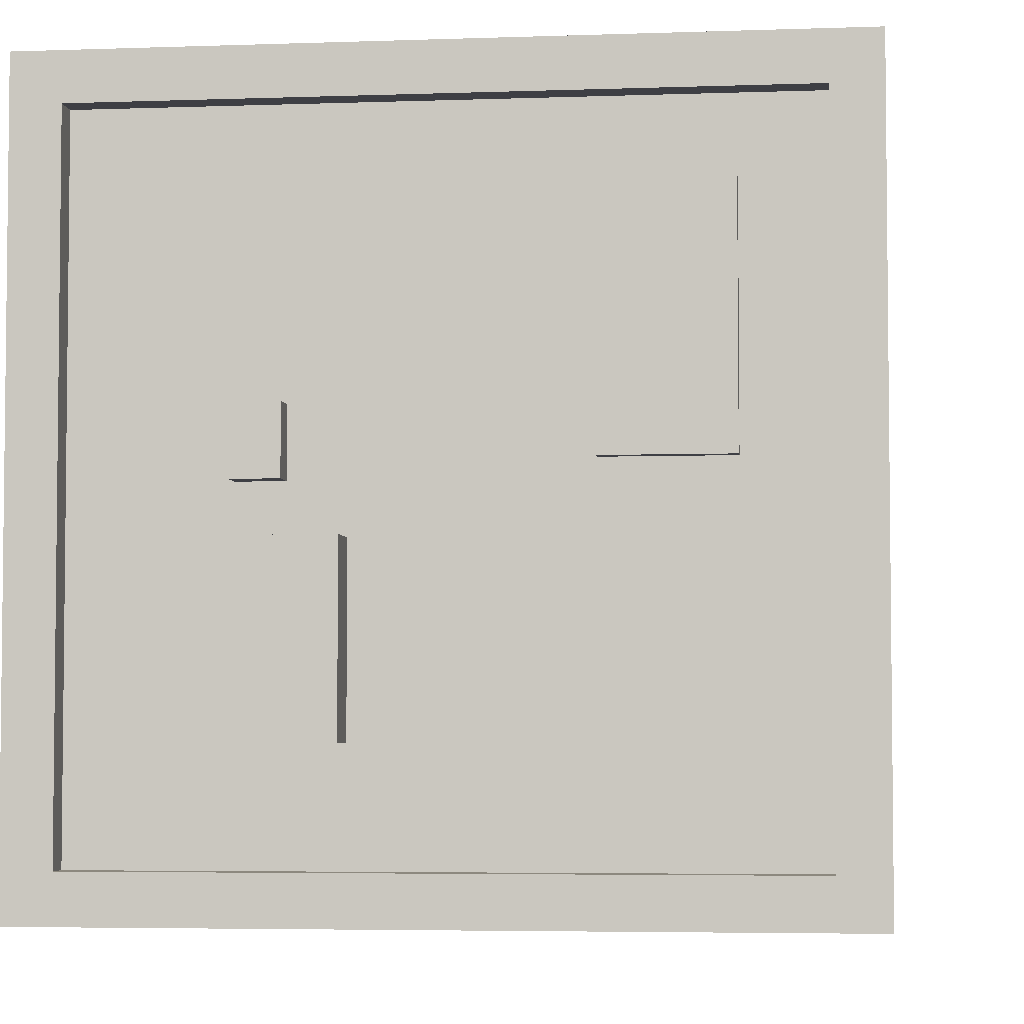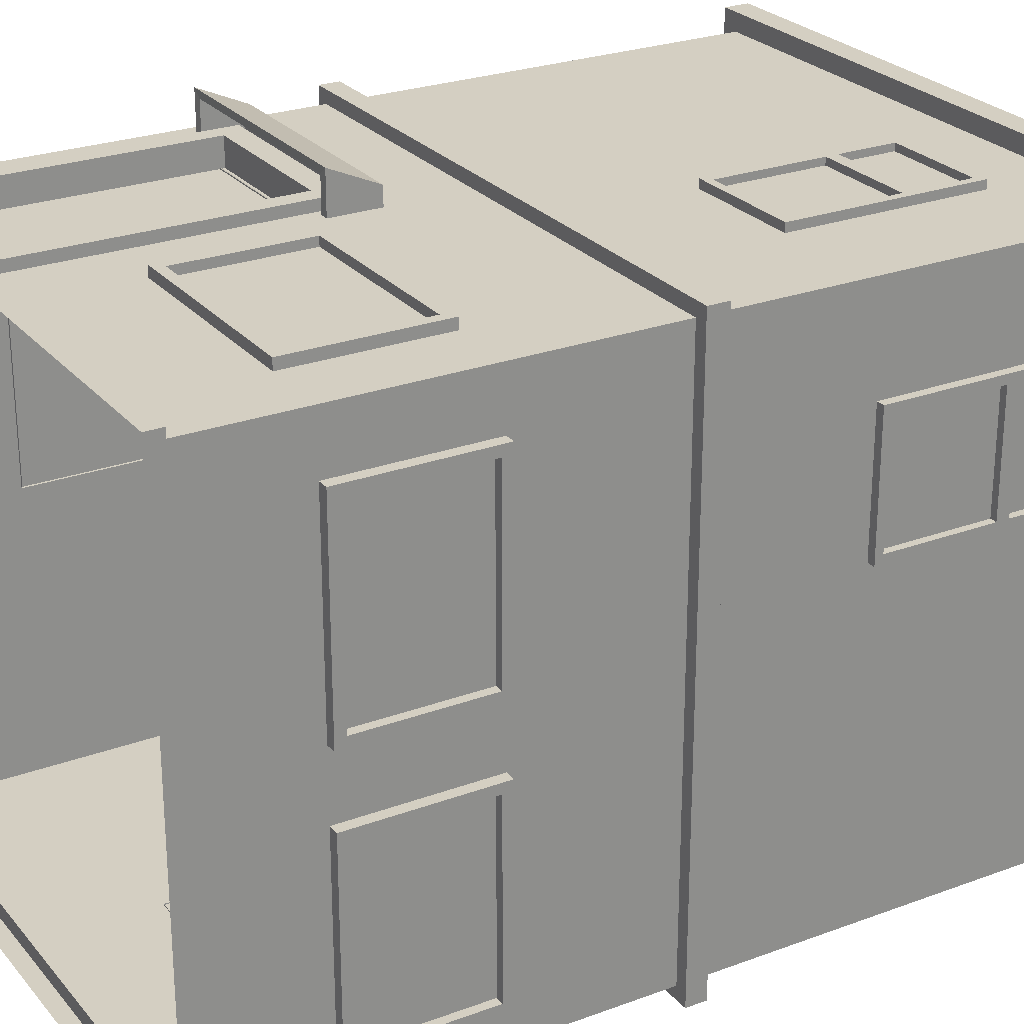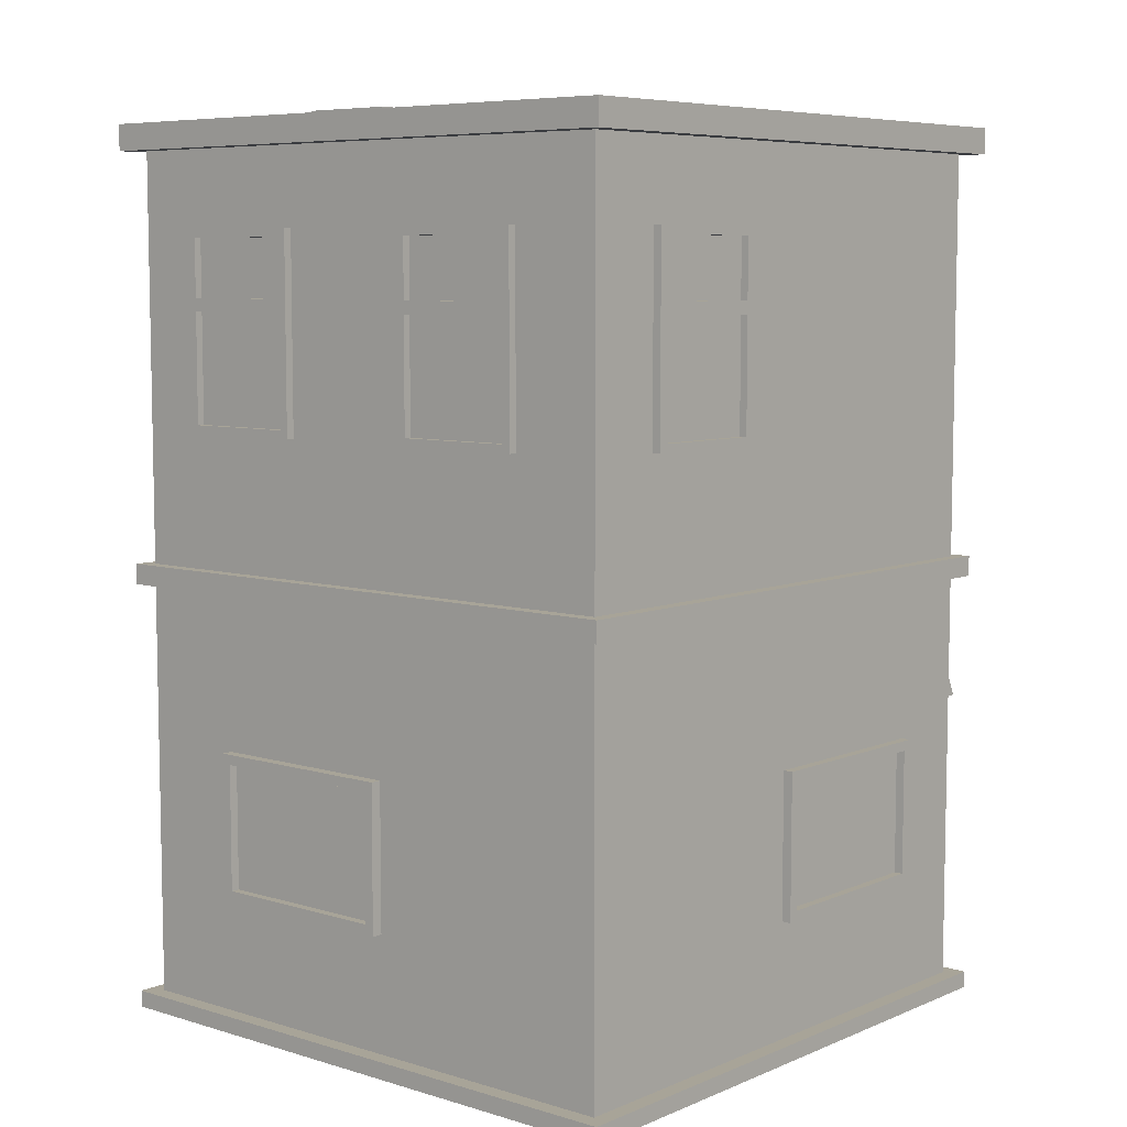
<metadata>
{"format":"obj","ext":"obj","renderer":"f3d","projection":"perspective","resolution":1024,"background":"white","views":[{"elev":-4.4,"azim":-173.1,"up":"+Z"},{"elev":25.7,"azim":59.4,"up":"+Z"},{"elev":7.0,"azim":-139.5,"up":"+Y"}]}
</metadata>
<code>
o Cube
v -3.101 -0.02422 3.101
v -3.101 9.157 3.101
v -3.101 -0.02422 -3.101
v -3.101 9.157 -3.101
v 3.101 -0.02422 3.101
v 3.101 9.157 3.101
v 3.101 -0.02422 -3.101
v 3.101 9.157 -3.101
v -3.278 -0.02422 3.278
v -3.278 -0.02422 -3.278
v 3.278 -0.02422 3.278
v 3.278 -0.02422 -3.278
v -3.278 -0.2064 3.278
v -3.278 -0.2064 -3.278
v 3.278 -0.2064 3.278
v 3.278 -0.2064 -3.278
v -3.101 4.742 3.101
v -3.101 4.742 -3.101
v 3.101 4.742 -3.101
v 3.101 4.742 3.101
v -3.101 4.519 -3.101
v 3.101 4.519 -3.101
v 3.101 4.519 3.101
v -3.101 4.519 3.101
v -3.246 4.519 3.246
v -3.246 4.742 3.246
v 3.246 4.742 3.246
v 3.246 4.742 -3.246
v -3.246 4.742 -3.246
v -3.246 4.519 -3.246
v 3.246 4.519 -3.246
v 3.246 4.519 3.246
v -3.303 9.157 3.303
v -3.303 9.157 -3.303
v 3.303 9.157 -3.303
v 3.303 9.157 3.303
v -2.893 9.439 2.893
v -2.893 9.439 -2.893
v 2.893 9.439 -2.893
v 2.893 9.439 2.893
v -3.303 9.439 3.303
v -3.303 9.439 -3.303
v 3.303 9.439 -3.303
v 3.303 9.439 3.303
v -2.893 9.199 2.893
v -2.893 9.199 -2.893
v 2.893 9.199 -2.893
v 2.893 9.199 2.893
v 0.7271 9.581 -0.4065
v 0.7271 9.581 -1.944
v 1.785 9.581 -1.944
v 1.785 9.581 -0.4065
v 0.7271 8.9 -0.4065
v 0.7271 8.9 -1.944
v 1.785 8.9 -1.944
v 1.785 8.9 -0.4065
v 1.19 9.442 0.602
v 1.19 9.442 0.02167
v 1.589 9.442 0.02167
v 1.589 9.442 0.602
v 1.19 9.127 0.602
v 1.19 9.127 0.02167
v 1.589 9.127 0.02167
v 1.589 9.127 0.602
v -2.208 9.333 2.248
v -2.208 9.333 0.1788
v -1.15 9.333 0.1788
v -1.15 9.333 2.248
v -2.208 9.115 2.248
v -2.208 9.115 0.1788
v -1.15 9.115 0.1788
v -1.15 9.115 2.248
v -2.456 -0.02422 -3.101
v -2.456 9.157 -3.101
v -2.456 -0.02422 3.101
v -2.456 9.157 3.101
v -2.597 -0.02422 -3.278
v -2.597 -0.02422 3.278
v -2.597 -0.2064 -3.278
v -2.597 -0.2064 3.278
v -2.456 4.742 3.101
v -2.456 4.742 -3.101
v -2.456 4.519 -3.101
v -2.456 4.519 3.101
v -2.571 4.742 3.246
v -2.571 4.742 -3.246
v -2.571 4.519 -3.246
v -2.571 4.519 3.246
v -2.616 9.157 -3.303
v -2.616 9.157 3.303
v -2.616 9.439 -3.303
v -2.616 9.439 3.303
v -2.291 9.439 -2.893
v -2.291 9.439 2.893
v -2.291 9.199 -2.893
v -2.291 9.199 2.893
v -0.6852 9.157 -3.101
v -0.6852 -0.02422 3.101
v -0.7243 -0.02422 3.278
v -0.7243 -0.2064 3.278
v -0.6852 4.742 -3.101
v -0.6852 4.519 -3.101
v -0.7172 4.742 -3.246
v -0.7172 4.519 -3.246
v -0.7298 9.157 -3.303
v -0.7298 9.439 -3.303
v -0.6391 9.439 -2.893
v -0.6391 9.199 -2.893
v -0.6852 -0.02422 -3.101
v -0.6852 9.157 3.101
v -0.7243 -0.02422 -3.278
v -0.7243 -0.2064 -3.278
v -0.6852 4.742 3.101
v -0.6852 4.519 3.101
v -0.7172 4.742 3.246
v -0.7172 4.519 3.246
v -0.7298 9.157 3.303
v -0.7298 9.439 3.303
v -0.6391 9.439 2.893
v -0.6391 9.199 2.893
v -3.101 3.208 -3.101
v 3.101 3.208 -3.101
v 3.101 3.208 3.101
v -3.101 3.208 3.101
v -2.456 3.208 3.101
v -2.456 3.208 -3.101
v -0.6852 3.208 3.101
v -0.6852 3.208 -3.101
v -2.456 3.208 2.912
v -2.456 -0.02422 2.912
v -0.6852 -0.02422 2.912
v -0.6852 3.208 2.912
v -2.628 -0.03136 3.22
v -0.5135 -0.03136 3.22
v -2.628 3.391 3.22
v -0.5135 3.391 3.22
v -2.628 3.391 2.794
v -2.628 -0.03136 2.794
v -0.5135 -0.03136 2.794
v -0.5135 3.391 2.794
v -2.427 3.146 3.22
v -2.427 -0.03136 3.22
v -0.7147 3.146 3.22
v -0.7147 -0.03136 3.22
v -2.427 3.146 2.794
v -2.427 -0.03136 2.794
v -0.7147 3.146 2.794
v -0.7147 -0.03136 2.794
v -0.9495 1.563 2.839
v -0.9495 1.563 2.951
v -0.9149 1.548 2.839
v -0.9149 1.548 2.951
v -0.9006 1.514 2.839
v -0.9006 1.514 2.951
v -0.9149 1.479 2.839
v -0.9149 1.479 2.951
v -0.9495 1.465 2.839
v -0.9495 1.465 2.951
v -0.984 1.479 2.839
v -0.984 1.479 2.951
v -0.9983 1.514 2.839
v -0.9983 1.514 2.951
v -0.984 1.548 2.839
v -0.984 1.548 2.951
v -0.8927 1.571 2.992
v -0.9495 1.594 2.992
v -0.8692 1.514 2.992
v -0.8927 1.457 2.992
v -0.9495 1.434 2.992
v -1.006 1.457 2.992
v -1.03 1.514 2.992
v -1.006 1.571 2.992
v -0.8927 1.571 3.048
v -0.9495 1.594 3.048
v -0.8692 1.514 3.048
v -0.8927 1.457 3.048
v -0.9495 1.434 3.048
v -1.006 1.457 3.048
v -1.03 1.514 3.048
v -1.006 1.571 3.048
v -0.9227 1.541 3.089
v -0.9495 1.552 3.089
v -0.9116 1.514 3.089
v -0.9227 1.487 3.089
v -0.9495 1.476 3.089
v -0.9762 1.487 3.089
v -0.9873 1.514 3.089
v -0.9762 1.541 3.089
v 0.1715 1.235 3.213
v 2.395 1.235 3.213
v 0.1715 2.82 3.213
v 2.395 2.82 3.213
v 0.2803 2.712 3.213
v 0.2803 1.344 3.213
v 2.286 1.344 3.213
v 2.286 2.712 3.213
v 0.2803 2.712 3.116
v 0.2803 1.344 3.116
v 2.286 1.344 3.116
v 2.286 2.712 3.116
v 0.1715 1.235 3.083
v 2.395 1.235 3.083
v 0.1715 2.82 3.083
v 2.395 2.82 3.083
v 3.221 1.235 2.491
v 3.221 1.235 0.2678
v 3.221 2.82 2.491
v 3.221 2.82 0.2678
v 3.221 2.712 2.383
v 3.221 1.344 2.383
v 3.221 1.344 0.3766
v 3.221 2.712 0.3766
v 3.124 2.712 2.383
v 3.124 1.344 2.383
v 3.124 1.344 0.3766
v 3.124 2.712 0.3766
v 3.09 1.235 2.491
v 3.09 1.235 0.2678
v 3.09 2.82 2.491
v 3.09 2.82 0.2678
v 3.221 1.235 -0.4529
v 3.221 1.235 -2.677
v 3.221 2.82 -0.4529
v 3.221 2.82 -2.677
v 3.221 2.712 -0.5617
v 3.221 1.344 -0.5617
v 3.221 1.344 -2.568
v 3.221 2.712 -2.568
v 3.124 2.712 -0.5617
v 3.124 1.344 -0.5617
v 3.124 1.344 -2.568
v 3.124 2.712 -2.568
v 3.09 1.235 -0.4529
v 3.09 1.235 -2.677
v 3.09 2.82 -0.4529
v 3.09 2.82 -2.677
v 1.923 1.235 -3.22
v -0.3007 1.235 -3.22
v 1.923 2.82 -3.22
v -0.3007 2.82 -3.22
v 1.814 2.712 -3.22
v 1.814 1.344 -3.22
v -0.1919 1.344 -3.22
v -0.1919 2.712 -3.22
v 1.814 2.712 -3.123
v 1.814 1.344 -3.123
v -0.1919 1.344 -3.123
v -0.1919 2.712 -3.123
v 1.923 1.235 -3.09
v -0.3007 1.235 -3.09
v 1.923 2.82 -3.09
v -0.3007 2.82 -3.09
v -3.205 1.235 -0.0705
v -3.205 1.235 2.153
v -3.205 2.82 -0.0705
v -3.205 2.82 2.153
v -3.205 2.712 0.0383
v -3.205 1.344 0.0383
v -3.205 1.344 2.044
v -3.205 2.712 2.044
v -3.108 2.712 0.0383
v -3.108 1.344 0.0383
v -3.108 1.344 2.044
v -3.108 2.712 2.044
v -3.075 1.235 -0.0705
v -3.075 1.235 2.153
v -3.075 2.82 -0.0705
v -3.075 2.82 2.153
v 0.7322 8.237 3.195
v 1.834 8.237 3.195
v 0.6462 8.323 3.101
v 1.92 8.323 3.101
v 1.834 6.285 3.195
v 0.7322 6.285 3.195
v 0.6462 6.199 3.101
v 1.92 6.199 3.101
v 0.7322 7.613 3.195
v 0.6462 7.586 3.101
v 1.92 7.586 3.101
v 1.834 7.613 3.195
v 0.7322 7.476 3.195
v 0.6462 7.507 3.101
v 1.92 7.507 3.101
v 1.834 7.476 3.195
v 1.92 8.323 3.195
v 0.6462 8.323 3.195
v 1.92 6.199 3.195
v 0.6462 6.199 3.195
v 0.6462 7.507 3.195
v 1.92 7.586 3.195
v 0.6462 7.586 3.195
v 1.92 7.507 3.195
v 1.834 8.237 3.115
v 0.7322 8.237 3.115
v 1.834 6.285 3.115
v 0.7322 6.285 3.115
v 0.7322 7.476 3.115
v 1.834 7.613 3.115
v 0.7322 7.613 3.115
v 1.834 7.476 3.115
v 3.364 8.237 1.989
v 3.364 8.237 0.7249
v 3.269 8.323 2.087
v 3.269 8.323 0.6264
v 3.364 6.285 0.7249
v 3.364 6.285 1.989
v 3.269 6.199 2.087
v 3.269 6.199 0.6264
v 3.364 7.613 1.989
v 3.269 7.586 2.087
v 3.269 7.586 0.6264
v 3.364 7.613 0.7249
v 3.364 7.476 1.989
v 3.269 7.507 2.087
v 3.269 7.507 0.6264
v 3.364 7.476 0.7249
v 3.364 8.323 0.6264
v 3.364 8.323 2.087
v 3.364 6.199 0.6264
v 3.364 6.199 2.087
v 3.364 7.507 2.087
v 3.364 7.586 0.6264
v 3.364 7.586 2.087
v 3.364 7.507 0.6264
v 3.283 8.237 0.7249
v 3.283 8.237 1.989
v 3.283 6.285 0.7249
v 3.283 6.285 1.989
v 3.283 7.476 1.989
v 3.283 7.613 0.7249
v 3.283 7.613 1.989
v 3.283 7.476 0.7249
v 2.253 8.237 -3.191
v 0.9895 8.237 -3.191
v 2.352 8.323 -3.097
v 0.891 8.323 -3.097
v 0.9895 6.285 -3.191
v 2.253 6.285 -3.191
v 2.352 6.199 -3.097
v 0.891 6.199 -3.097
v 2.253 7.613 -3.191
v 2.352 7.586 -3.097
v 0.891 7.586 -3.097
v 0.9895 7.613 -3.191
v 2.253 7.476 -3.191
v 2.352 7.507 -3.097
v 0.891 7.507 -3.097
v 0.9895 7.476 -3.191
v 0.891 8.323 -3.191
v 2.352 8.323 -3.191
v 0.891 6.199 -3.191
v 2.352 6.199 -3.191
v 2.352 7.507 -3.191
v 0.891 7.586 -3.191
v 2.352 7.586 -3.191
v 0.891 7.507 -3.191
v 0.9895 8.237 -3.11
v 2.253 8.237 -3.11
v 0.9895 6.285 -3.11
v 2.253 6.285 -3.11
v 2.253 7.476 -3.11
v 0.9895 7.613 -3.11
v 2.253 7.613 -3.11
v 0.9895 7.476 -3.11
v -0.7741 8.237 -3.191
v -2.038 8.237 -3.191
v -0.6756 8.323 -3.097
v -2.137 8.323 -3.097
v -2.038 6.285 -3.191
v -0.7741 6.285 -3.191
v -0.6756 6.199 -3.097
v -2.137 6.199 -3.097
v -0.7741 7.613 -3.191
v -0.6756 7.586 -3.097
v -2.137 7.586 -3.097
v -2.038 7.613 -3.191
v -0.7741 7.476 -3.191
v -0.6756 7.507 -3.097
v -2.137 7.507 -3.097
v -2.038 7.476 -3.191
v -2.137 8.323 -3.191
v -0.6756 8.323 -3.191
v -2.137 6.199 -3.191
v -0.6756 6.199 -3.191
v -0.6756 7.507 -3.191
v -2.137 7.586 -3.191
v -0.6756 7.586 -3.191
v -2.137 7.507 -3.191
v -2.038 8.237 -3.11
v -0.7741 8.237 -3.11
v -2.038 6.285 -3.11
v -0.7741 6.285 -3.11
v -0.7741 7.476 -3.11
v -2.038 7.613 -3.11
v -0.7741 7.613 -3.11
v -2.038 7.476 -3.11
v -3.191 8.237 -2.159
v -3.191 8.237 -0.8951
v -3.097 8.323 -2.258
v -3.097 8.323 -0.7966
v -3.191 6.285 -0.8951
v -3.191 6.285 -2.159
v -3.097 6.199 -2.258
v -3.097 6.199 -0.7966
v -3.191 7.613 -2.159
v -3.097 7.586 -2.258
v -3.097 7.586 -0.7966
v -3.191 7.613 -0.8951
v -3.191 7.476 -2.159
v -3.097 7.507 -2.258
v -3.097 7.507 -0.7966
v -3.191 7.476 -0.8951
v -3.191 8.323 -0.7966
v -3.191 8.323 -2.258
v -3.191 6.199 -0.7966
v -3.191 6.199 -2.258
v -3.191 7.507 -2.258
v -3.191 7.586 -0.7966
v -3.191 7.586 -2.258
v -3.191 7.507 -0.7966
v -3.111 8.237 -0.8951
v -3.111 8.237 -2.159
v -3.111 6.285 -0.8951
v -3.111 6.285 -2.159
v -3.111 7.476 -2.159
v -3.111 7.613 -0.8951
v -3.111 7.613 -2.159
v -3.111 7.476 -0.8951
v -2.893 3.633 3.303
v -0.3268 3.633 3.303
v -2.893 3.091 3.549
v -0.3268 3.091 3.549
v -2.893 3.633 2.624
v -0.3268 3.633 2.624
v -2.893 3.091 2.87
v -0.3268 3.091 2.87
v -0.426 3.527 3.271
v -2.793 3.527 3.271
v -2.793 3.093 3.468
v -0.426 3.093 3.468
v -0.426 3.527 2.728
v -2.793 3.527 2.728
v -2.793 3.093 2.925
v -0.426 3.093 2.925
f 17 2 4 18
f 101 97 8 19
f 19 8 6 20
f 81 76 2 17
f 124 24 21 121
f 128 102 22 122
f 122 22 23 123
f 125 84 24 124
f 127 114 84 125
f 121 21 83 126
f 113 110 76 81
f 18 4 74 82
f 20 6 110 113
f 123 23 114 127
f 126 83 102 128
f 82 74 97 101
f 73 126 128 109
f 5 123 127 98
f 3 121 126 73
f 127 125 129 132
f 75 125 124 1
f 7 122 123 5
f 109 128 122 7
f 1 124 121 3
f 125 75 130 129
f 98 127 132 131
f 136 140 137 135
f 135 137 138 133
f 134 139 140 136
f 143 141 145 147
f 141 142 146 145
f 144 143 147 148
f 140 139 148 147
f 136 135 141 143
f 135 133 142 141
f 133 138 146 142
f 137 140 147 145
f 138 137 145 146
f 134 136 143 144
f 139 134 144 148
f 193 194 198 197
f 194 193 191 189
f 195 194 189 190
f 196 195 190 192
f 193 196 192 191
f 196 193 197 200
f 194 195 199 198
f 195 196 200 199
f 191 192 204 203
f 190 189 201 202
f 192 190 202 204
f 189 191 203 201
f 209 210 214 213
f 210 209 207 205
f 211 210 205 206
f 212 211 206 208
f 209 212 208 207
f 212 209 213 216
f 210 211 215 214
f 211 212 216 215
f 207 208 220 219
f 206 205 217 218
f 208 206 218 220
f 205 207 219 217
f 225 226 230 229
f 226 225 223 221
f 227 226 221 222
f 228 227 222 224
f 225 228 224 223
f 228 225 229 232
f 226 227 231 230
f 227 228 232 231
f 223 224 236 235
f 222 221 233 234
f 224 222 234 236
f 221 223 235 233
f 241 242 246 245
f 242 241 239 237
f 243 242 237 238
f 244 243 238 240
f 241 244 240 239
f 244 241 245 248
f 242 243 247 246
f 243 244 248 247
f 239 240 252 251
f 238 237 249 250
f 240 238 250 252
f 237 239 251 249
f 257 258 262 261
f 258 257 255 253
f 259 258 253 254
f 260 259 254 256
f 257 260 256 255
f 260 257 261 264
f 258 259 263 262
f 259 260 264 263
f 255 256 268 267
f 254 253 265 266
f 256 254 266 268
f 253 255 267 265
f 286 285 272 271
f 288 275 276 287
f 282 275 288 289
f 283 276 275 282
f 292 287 276 283
f 277 299 294 269
f 284 300 295 273
f 285 290 279 272
f 272 279 278 271
f 271 278 291 286
f 291 289 292 290
f 290 292 283 279
f 279 283 282 278
f 278 282 289 291
f 270 285 286 269
f 274 288 287 273
f 281 289 288 274
f 280 290 285 270
f 269 286 291 277
f 277 291 290 280
f 273 287 292 284
f 284 292 289 281
f 274 296 297 281
f 269 294 293 270
f 281 297 300 284
f 280 298 299 277
f 270 293 298 280
f 273 295 296 274
f 318 317 304 303
f 320 307 308 319
f 314 307 320 321
f 315 308 307 314
f 324 319 308 315
f 309 331 326 301
f 316 332 327 305
f 317 322 311 304
f 304 311 310 303
f 303 310 323 318
f 323 321 324 322
f 322 324 315 311
f 311 315 314 310
f 310 314 321 323
f 302 317 318 301
f 306 320 319 305
f 313 321 320 306
f 312 322 317 302
f 301 318 323 309
f 309 323 322 312
f 305 319 324 316
f 316 324 321 313
f 306 328 329 313
f 301 326 325 302
f 313 329 332 316
f 312 330 331 309
f 302 325 330 312
f 305 327 328 306
f 350 349 336 335
f 352 339 340 351
f 346 339 352 353
f 347 340 339 346
f 356 351 340 347
f 341 363 358 333
f 348 364 359 337
f 349 354 343 336
f 336 343 342 335
f 335 342 355 350
f 355 353 356 354
f 354 356 347 343
f 343 347 346 342
f 342 346 353 355
f 334 349 350 333
f 338 352 351 337
f 345 353 352 338
f 344 354 349 334
f 333 350 355 341
f 341 355 354 344
f 337 351 356 348
f 348 356 353 345
f 338 360 361 345
f 333 358 357 334
f 345 361 364 348
f 344 362 363 341
f 334 357 362 344
f 337 359 360 338
f 382 381 368 367
f 384 371 372 383
f 378 371 384 385
f 379 372 371 378
f 388 383 372 379
f 373 395 390 365
f 380 396 391 369
f 381 386 375 368
f 368 375 374 367
f 367 374 387 382
f 387 385 388 386
f 386 388 379 375
f 375 379 378 374
f 374 378 385 387
f 366 381 382 365
f 370 384 383 369
f 377 385 384 370
f 376 386 381 366
f 365 382 387 373
f 373 387 386 376
f 369 383 388 380
f 380 388 385 377
f 370 392 393 377
f 365 390 389 366
f 377 393 396 380
f 376 394 395 373
f 366 389 394 376
f 369 391 392 370
f 414 413 400 399
f 416 403 404 415
f 410 403 416 417
f 411 404 403 410
f 420 415 404 411
f 405 427 422 397
f 412 428 423 401
f 413 418 407 400
f 400 407 406 399
f 399 406 419 414
f 419 417 420 418
f 418 420 411 407
f 407 411 410 406
f 406 410 417 419
f 398 413 414 397
f 402 416 415 401
f 409 417 416 402
f 408 418 413 398
f 397 414 419 405
f 405 419 418 408
f 401 415 420 412
f 412 420 417 409
f 402 424 425 409
f 397 422 421 398
f 409 425 428 412
f 408 426 427 405
f 398 421 426 408
f 401 423 424 402
f 198 199 200 197
f 214 215 216 213
f 230 231 232 229
f 246 247 248 245
f 262 263 264 261
f 297 296 295 300
f 294 299 298 293
f 329 328 327 332
f 326 331 330 325
f 361 360 359 364
f 358 363 362 357
f 393 392 391 396
f 390 395 394 389
f 425 424 423 428
f 422 427 426 421
f 1 3 10 9
f 4 2 33 34
f 7 5 11 12
f 75 1 9 78
f 109 7 12 111
f 9 10 14 13
f 78 9 13 80
f 111 12 16 112
f 12 11 15 16
f 17 18 29 26
f 83 21 30 87
f 81 17 26 85
f 114 23 32 116
f 88 85 26 25
f 31 28 27 32
f 104 103 28 31
f 25 26 29 30
f 19 20 27 28
f 23 22 31 32
f 21 24 25 30
f 101 19 28 103
f 36 35 43 44
f 110 6 36 117
f 74 4 34 89
f 6 8 35 36
f 40 39 47 48
f 34 33 41 42
f 117 36 44 118
f 89 34 42 91
f 37 38 42 41
f 107 39 43 106
f 39 40 44 43
f 94 37 41 92
f 95 46 45 96
f 38 37 45 46
f 119 40 48 120
f 93 38 46 95
f 107 93 95 108
f 37 94 96 45
f 108 95 96 120
f 119 94 92 118
f 38 93 91 42
f 105 89 91 106
f 33 90 92 41
f 97 74 89 105
f 2 76 90 33
f 18 82 86 29
f 30 29 86 87
f 116 115 85 88
f 24 84 88 25
f 113 81 85 115
f 102 83 87 104
f 10 77 79 14
f 99 78 80 100
f 3 73 77 10
f 98 75 78 99
f 5 98 99 11
f 11 99 100 15
f 22 102 104 31
f 20 113 115 27
f 32 27 115 116
f 8 97 105 35
f 35 105 106 43
f 40 119 118 44
f 47 108 120 48
f 39 107 108 47
f 94 119 120 96
f 93 107 106 91
f 90 117 118 92
f 76 110 117 90
f 82 101 103 86
f 87 86 103 104
f 84 114 116 88
f 77 111 112 79
f 73 109 111 77
f 75 98 131 130
f 51 50 49 52
f 55 56 53 54
f 52 56 55 51
f 50 54 53 49
f 49 53 56 52
f 51 55 54 50
f 59 58 57 60
f 63 64 61 62
f 60 57 61 64
f 58 59 63 62
f 59 60 64 63
f 57 58 62 61
f 67 66 65 68
f 71 72 69 70
f 68 72 71 67
f 66 70 69 65
f 65 69 72 68
f 67 71 70 66
f 131 132 129 130
f 149 150 152 151
f 151 152 154 153
f 153 154 156 155
f 155 156 158 157
f 157 158 160 159
f 159 160 162 161
f 158 156 168 169
f 161 162 164 163
f 163 164 150 149
f 149 151 153 155 157 159 161 163
f 168 167 175 176
f 164 162 171 172
f 154 152 165 167
f 160 158 169 170
f 150 164 172 166
f 152 150 166 165
f 156 154 167 168
f 162 160 170 171
f 180 179 187 188
f 165 166 174 173
f 166 172 180 174
f 171 170 178 179
f 169 168 176 177
f 167 165 173 175
f 172 171 179 180
f 170 169 177 178
f 181 182 188 187 186 185 184 183
f 178 177 185 186
f 176 175 183 184
f 173 174 182 181
f 174 180 188 182
f 179 178 186 187
f 177 176 184 185
f 175 173 181 183
f 432 430 429 431
f 436 435 433 434
f 430 434 433 429
f 440 439 438 437
f 429 433 435 431
f 432 436 434 430
f 444 441 442 443
f 437 438 442 441
f 438 439 443 442
f 440 437 441 444
f 431 435 443 439
f 435 436 444 443
f 432 431 439 440
f 436 432 440 444

</code>
